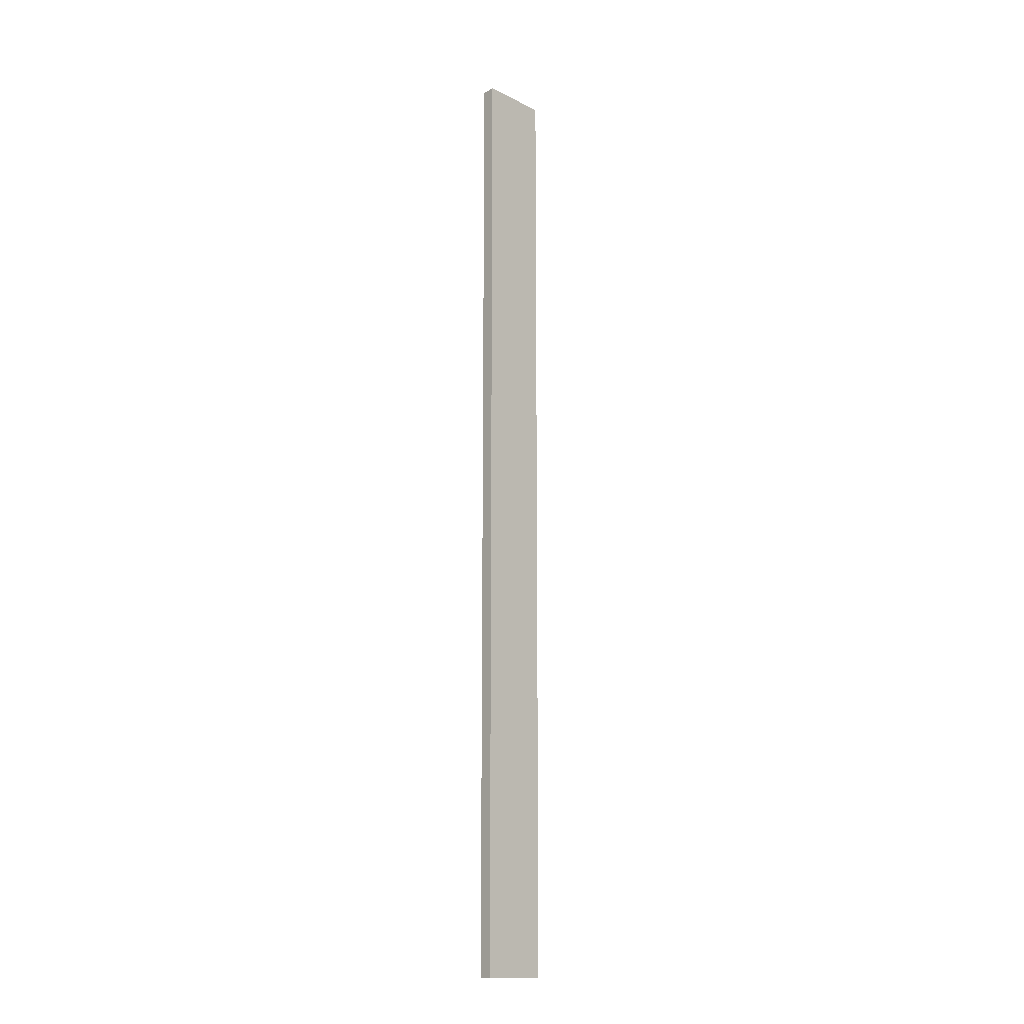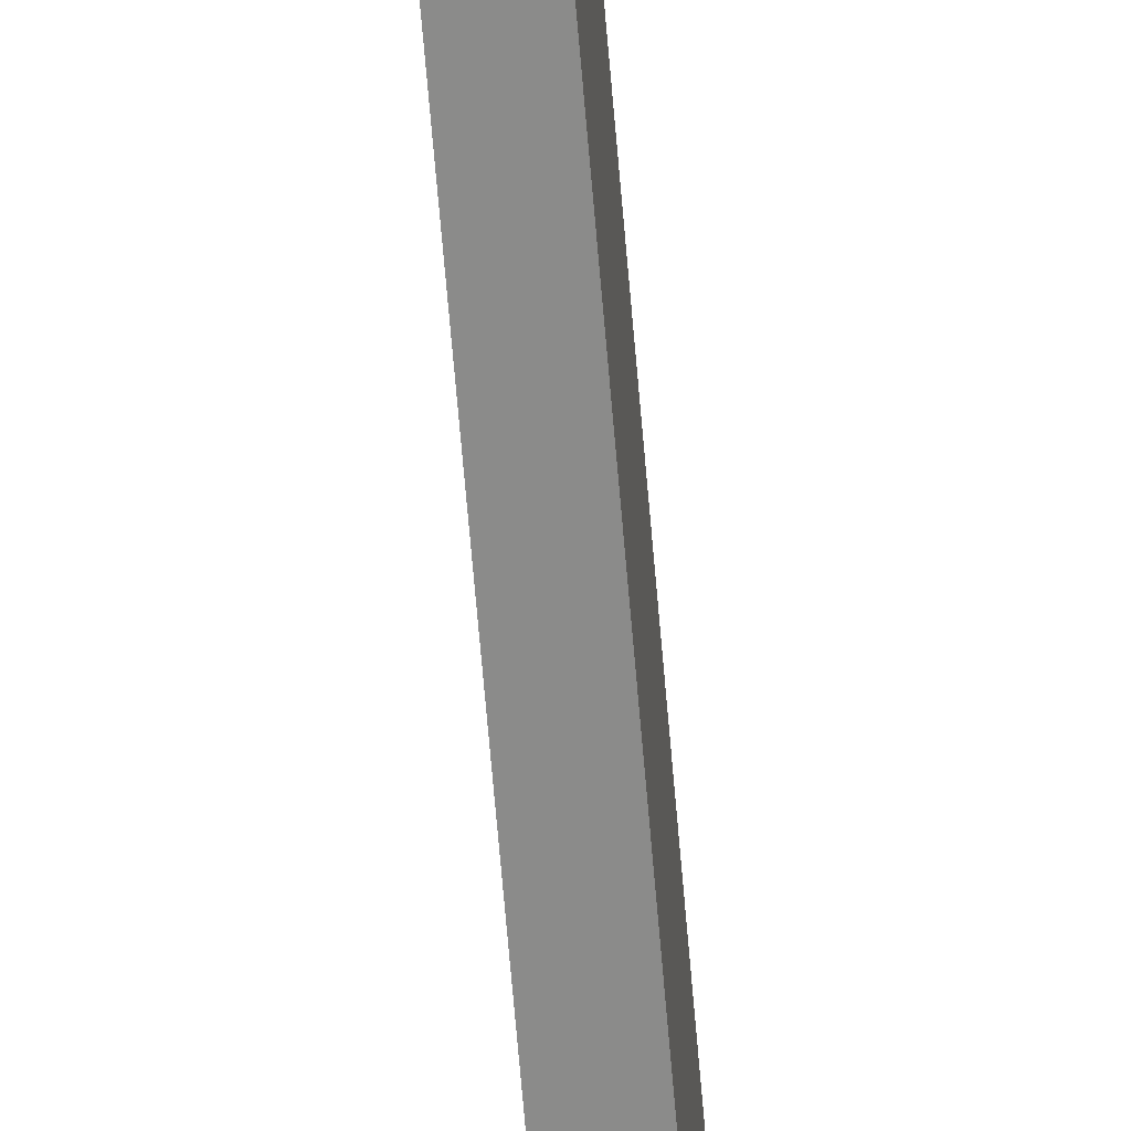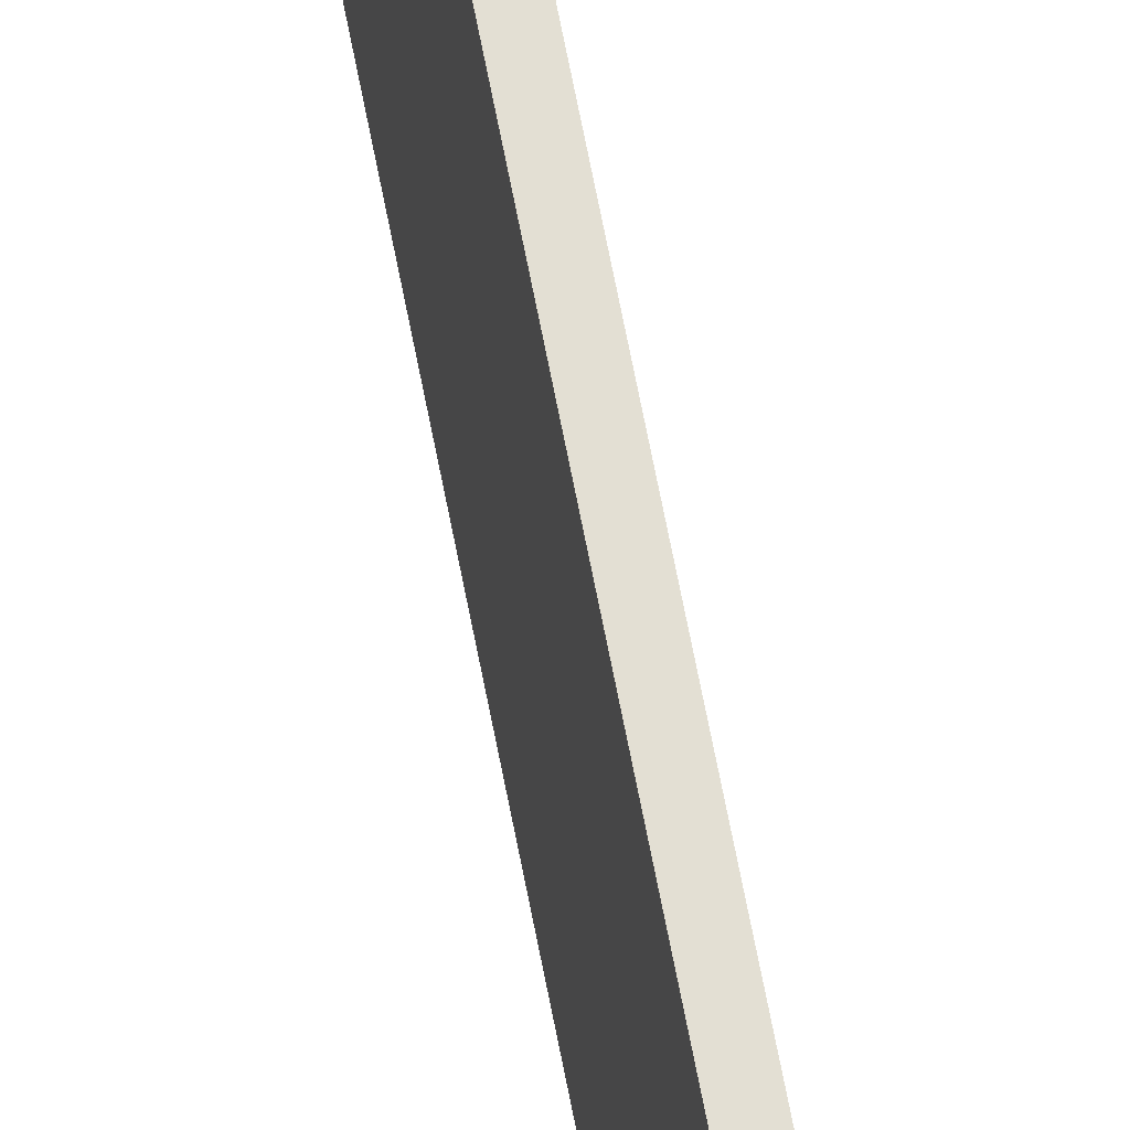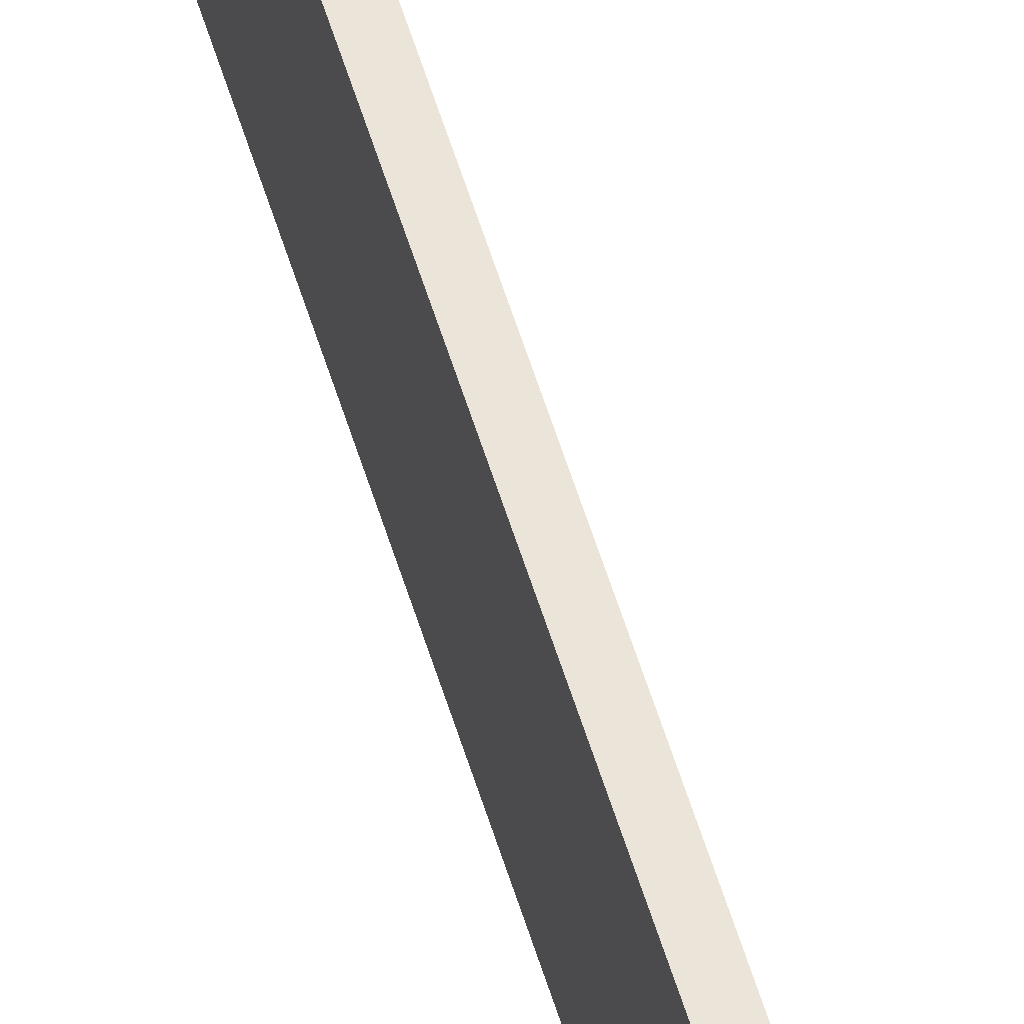
<metadata>
{"format":"obj","ext":"obj","renderer":"f3d","projection":"perspective","resolution":1024,"background":"white","views":[{"elev":-13.9,"azim":48.2,"up":"+Z"},{"elev":-63.7,"azim":-175.3,"up":"+Y"},{"elev":67.1,"azim":169.1,"up":"+Y"},{"elev":59.1,"azim":-17.2,"up":"+Y"}]}
</metadata>
<code>
o WallBottomTrim_Cube.105
v 0.1 0 3
v 0.1 0 5
v 0.1 0.1478 3
v 0.1 0.1478 5
v 0.1286 0 3
v 0.1286 0 5
v 0.1155 0.1478 3
v 0.1155 0.1478 5
f 4 7 3
f 7 6 5
f 2 8 4
f 1 6 2
f 1 7 5
f 4 1 2
f 4 8 7
f 7 8 6
f 2 6 8
f 1 5 6
f 1 3 7
f 4 3 1

</code>
